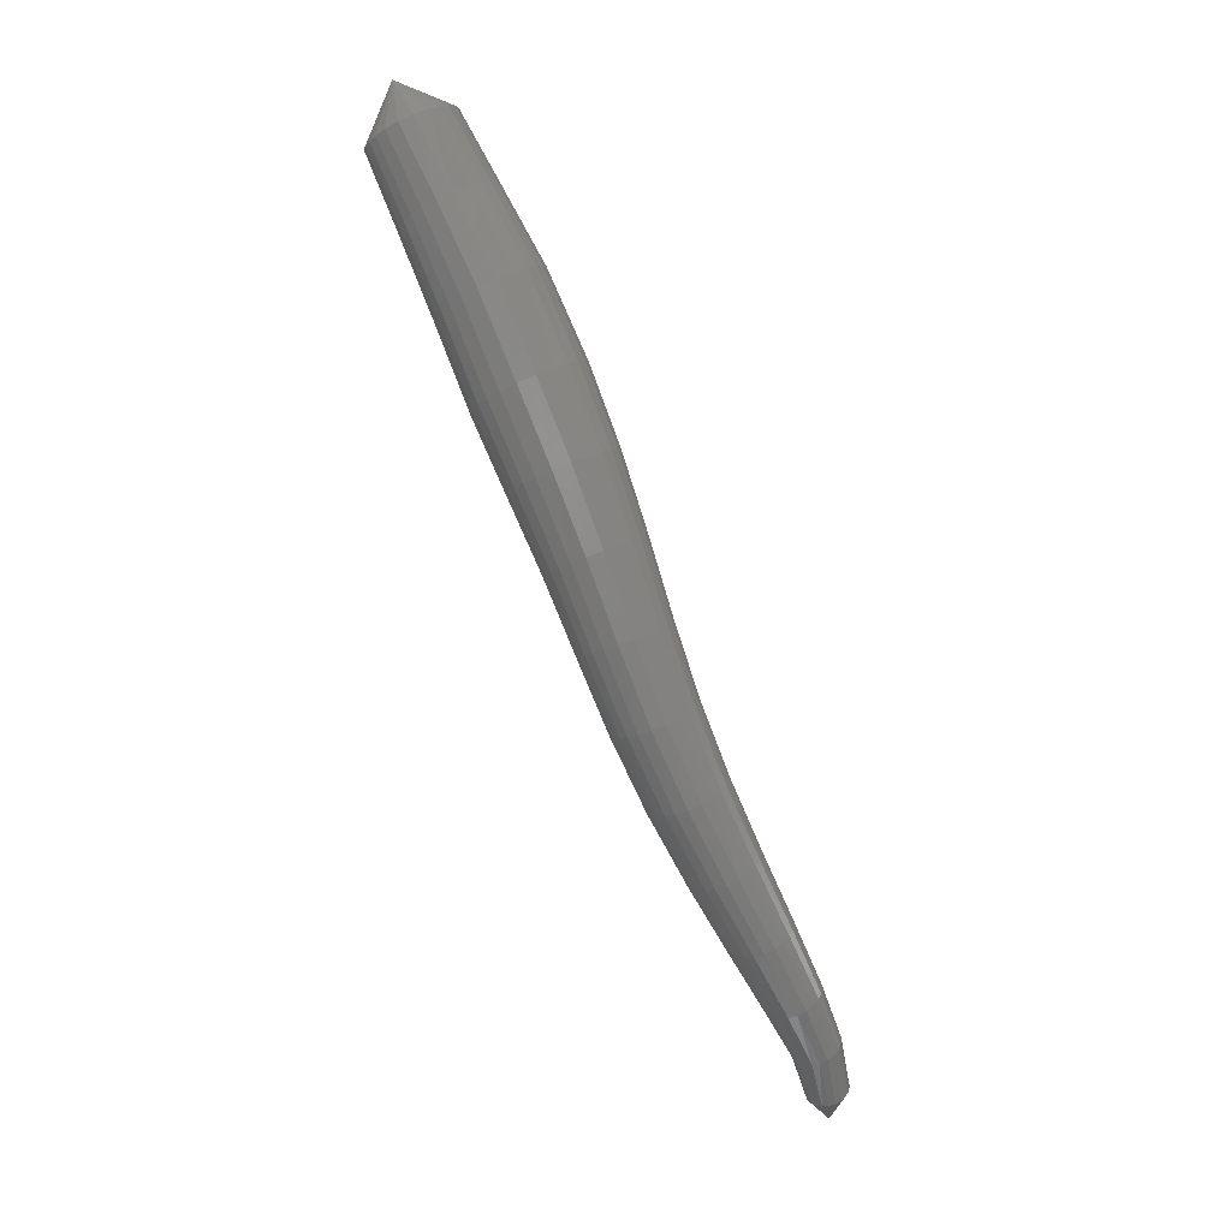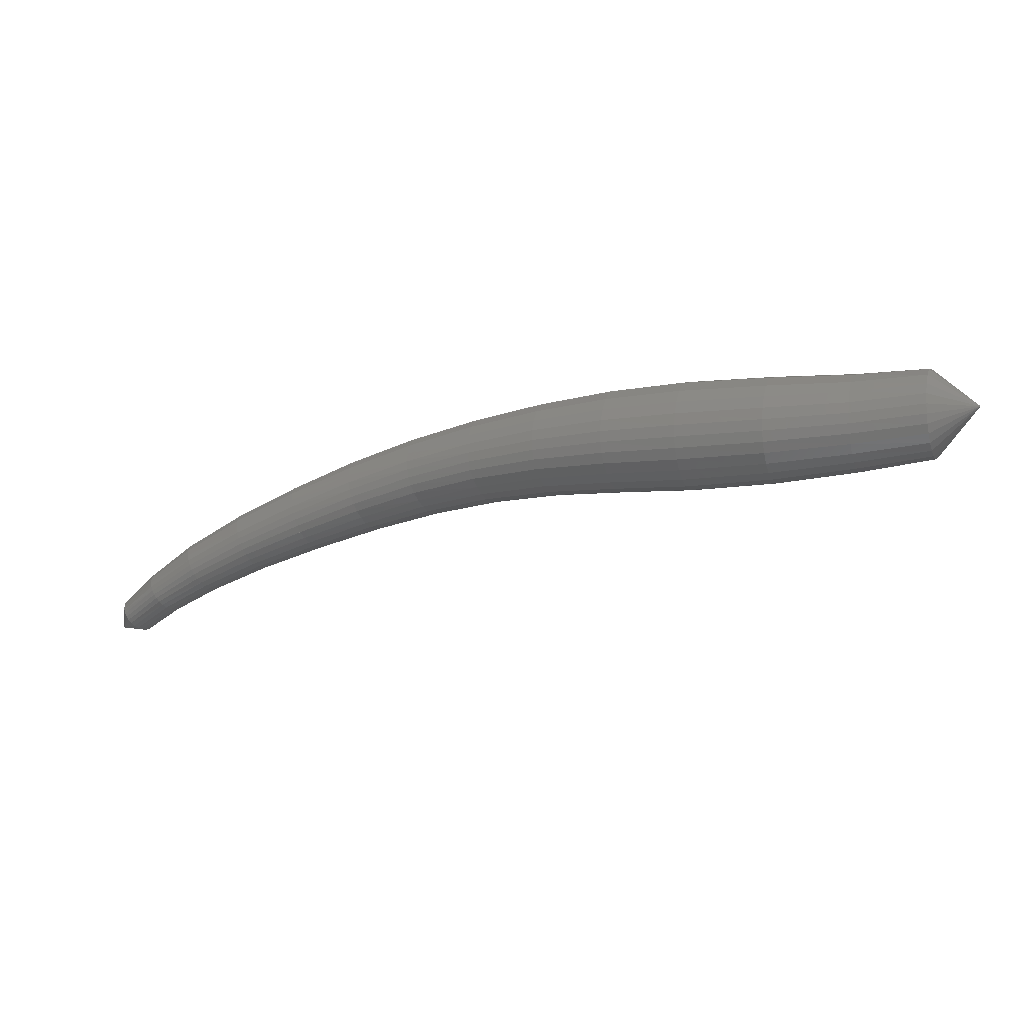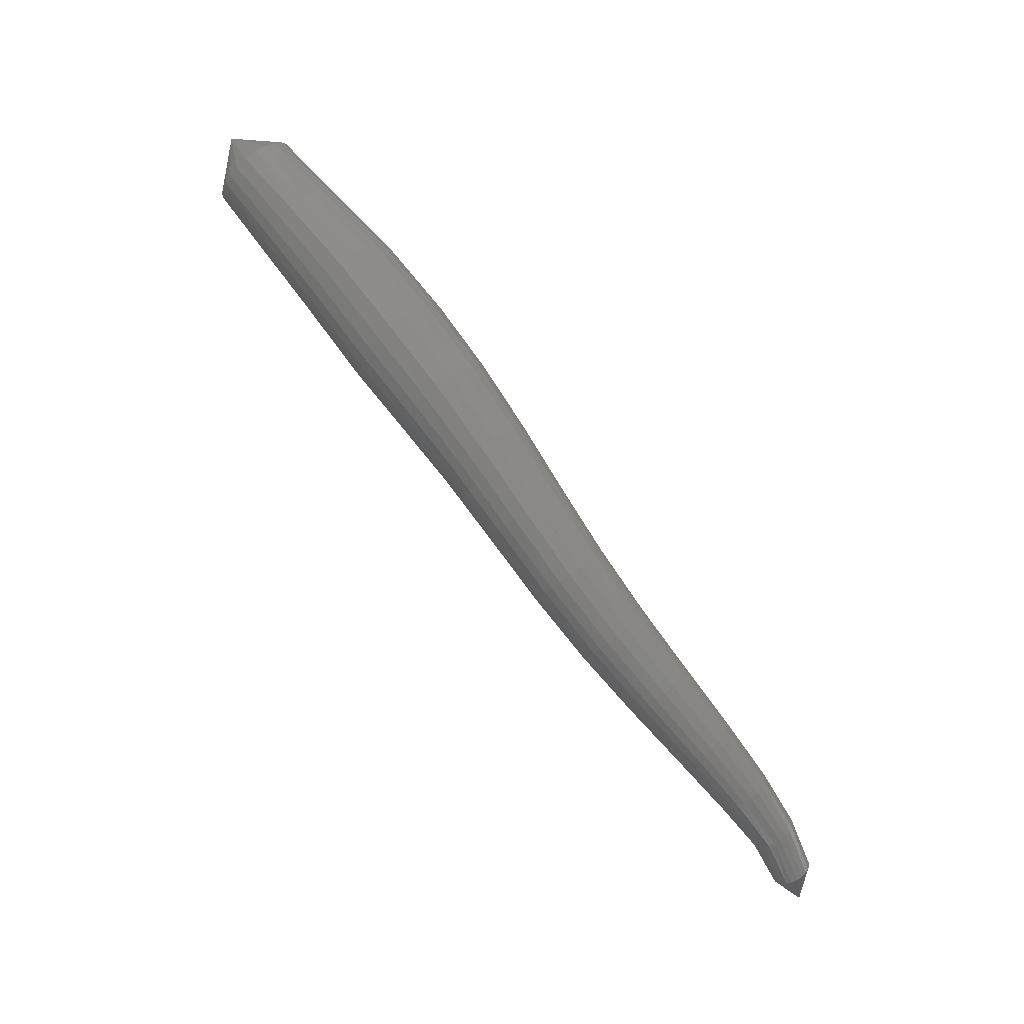
<metadata>
{"format":"stl","ext":"stl","renderer":"f3d","projection":"perspective","resolution":1024,"background":"white","views":[{"elev":79.6,"azim":-88.3,"up":"+Y"},{"elev":12.8,"azim":46.1,"up":"+Y"},{"elev":66.4,"azim":-103.6,"up":"+Y"}]}
</metadata>
<code>
# stl→obj: 325 verts, 690 faces
v -71.11 -1.851 186.8
v -72.61 -2.849 186.3
v -72.77 -2.318 186.1
v -74.46 -3.304 187.2
v -74.63 -2.701 187
v -76.53 -3.714 188.1
v -76.71 -3.049 187.9
v -78.69 -4.074 189.1
v -78.88 -3.387 188.8
v -80.54 -4.333 189.9
v -80.73 -3.68 189.7
v -82.34 -4.64 190.8
v -82.55 -4.045 190.6
v -84.18 -5.075 191.6
v -84.4 -4.533 191.5
v -86.02 -5.643 192.5
v -86.26 -5.145 192.4
v -87.81 -6.322 193.4
v -88.06 -5.866 193.3
v -89.49 -7.086 194.5
v -89.74 -6.675 194.4
v -91.06 -7.901 195.5
v -91.29 -7.542 195.5
v -92.44 -8.757 196.5
v -92.67 -8.457 196.5
v -93.52 -9.587 197.2
v -93.73 -9.349 197.2
v -94.54 -10.43 197.7
v -94.73 -10.24 197.6
v -95.29 -10.73 198.3
v -72.81 -2.044 186.1
v -74.66 -2.398 187
v -76.74 -2.715 187.9
v -78.92 -3.042 188.9
v -80.79 -3.351 189.8
v -82.61 -3.746 190.7
v -84.48 -4.261 191.5
v -86.34 -4.895 192.4
v -88.14 -5.637 193.4
v -89.82 -6.469 194.4
v -91.37 -7.362 195.5
v -92.75 -8.306 196.5
v -93.82 -9.229 197.2
v -94.81 -10.14 197.7
v -72.81 -1.802 186.2
v -74.66 -2.13 187.1
v -76.74 -2.419 188
v -78.93 -2.736 188.9
v -80.8 -3.06 189.8
v -82.64 -3.48 190.7
v -84.51 -4.02 191.6
v -86.39 -4.673 192.5
v -88.19 -5.433 193.5
v -89.86 -6.286 194.5
v -91.42 -7.202 195.6
v -92.8 -8.173 196.6
v -93.87 -9.123 197.3
v -94.86 -10.05 197.7
v -72.79 -1.563 186.3
v -74.63 -1.868 187.2
v -76.7 -2.13 188.1
v -78.89 -2.438 189.1
v -80.78 -2.777 190
v -82.64 -3.222 190.9
v -84.53 -3.785 191.7
v -86.41 -4.458 192.6
v -88.21 -5.236 193.6
v -89.88 -6.108 194.7
v -91.44 -7.046 195.7
v -92.83 -8.043 196.7
v -93.91 -9.019 197.4
v -94.91 -9.966 197.8
v -72.74 -1.331 186.5
v -74.56 -1.616 187.4
v -76.63 -1.853 188.3
v -78.83 -2.152 189.3
v -80.74 -2.505 190.2
v -82.61 -2.974 191.1
v -84.52 -3.559 191.9
v -86.4 -4.25 192.8
v -88.2 -5.046 193.8
v -89.87 -5.937 194.8
v -91.44 -6.897 195.9
v -92.83 -7.918 196.8
v -93.93 -8.92 197.5
v -94.95 -9.883 197.9
v -72.65 -1.12 186.7
v -74.46 -1.385 187.6
v -76.51 -1.599 188.6
v -78.72 -1.89 189.6
v -80.65 -2.255 190.5
v -82.55 -2.746 191.4
v -84.47 -3.352 192.2
v -86.36 -4.06 193.1
v -88.15 -4.871 194
v -89.83 -5.78 195
v -91.4 -6.76 196.1
v -92.81 -7.803 197
v -93.93 -8.829 197.7
v -94.96 -9.807 198
v -72.52 -0.9628 187
v -74.31 -1.208 188
v -76.35 -1.404 189
v -78.56 -1.688 190
v -80.51 -2.063 190.9
v -82.44 -2.571 191.7
v -84.38 -3.193 192.5
v -86.27 -3.914 193.4
v -88.06 -4.737 194.3
v -89.73 -5.659 195.3
v -91.31 -6.655 196.3
v -92.74 -7.716 197.2
v -93.89 -8.759 197.9
v -94.95 -9.751 198.2
v -72.35 -0.917 187.4
v -74.11 -1.163 188.4
v -76.14 -1.354 189.4
v -78.35 -1.636 190.5
v -80.33 -2.014 191.3
v -82.29 -2.527 192.1
v -84.24 -3.153 192.9
v -86.12 -3.877 193.7
v -87.9 -4.703 194.6
v -89.58 -5.628 195.6
v -91.17 -6.628 196.6
v -92.63 -7.693 197.4
v -93.81 -8.741 198.1
v -94.89 -9.735 198.4
v -72.17 -1.017 187.7
v -73.91 -1.299 188.7
v -75.92 -1.505 189.8
v -78.14 -1.792 190.9
v -80.13 -2.162 191.7
v -82.29 -2.526 192.1
v -82.11 -2.662 192.5
v -84.07 -3.276 193.3
v -85.94 -3.99 194
v -87.71 -4.807 194.9
v -89.39 -5.722 195.8
v -91 -6.709 196.8
v -92.47 -7.761 197.6
v -93.68 -8.795 198.2
v -94.8 -9.77 198.5
v -72.01 -1.203 188
v -73.74 -1.517 189
v -75.74 -1.745 190.1
v -77.95 -2.041 191.2
v -79.95 -2.399 192
v -81.94 -2.877 192.8
v -83.9 -3.472 193.5
v -85.77 -4.17 194.3
v -87.53 -4.972 195.1
v -89.21 -5.87 196
v -90.83 -6.839 196.9
v -92.31 -7.869 197.7
v -93.55 -8.881 198.3
v -94.69 -9.837 198.6
v -71.88 -1.43 188.2
v -73.61 -1.761 189.2
v -75.59 -2.015 190.4
v -77.81 -2.319 191.4
v -79.81 -2.663 192.2
v -81.81 -3.118 193
v -83.77 -3.691 193.7
v -85.63 -4.371 194.4
v -87.38 -5.156 195.2
v -89.06 -6.036 196.1
v -90.68 -6.984 197
v -92.18 -7.991 197.8
v -93.43 -8.977 198.4
v -94.59 -9.918 198.7
v -71.79 -1.678 188.3
v -73.51 -2.02 189.3
v -75.49 -2.3 190.5
v -77.7 -2.613 191.6
v -79.7 -2.943 192.4
v -81.7 -3.374 193.1
v -83.65 -3.923 193.8
v -85.51 -4.584 194.5
v -87.25 -5.352 195.3
v -88.93 -6.212 196.2
v -90.56 -7.138 197
v -92.07 -8.119 197.9
v -93.33 -9.08 198.4
v -94.5 -10.01 198.7
v -71.72 -1.933 188.4
v -73.44 -2.287 189.4
v -75.42 -2.592 190.6
v -77.62 -2.915 191.6
v -79.62 -3.231 192.5
v -81.61 -3.636 193.2
v -83.56 -4.161 193.8
v -85.4 -4.803 194.5
v -87.15 -5.552 195.3
v -88.83 -6.393 196.2
v -90.46 -7.296 197.1
v -91.97 -8.251 197.9
v -93.24 -9.185 198.4
v -94.41 -10.1 198.7
v -71.68 -2.196 188.4
v -73.4 -2.562 189.4
v -75.37 -2.895 190.6
v -77.57 -3.228 191.7
v -79.57 -3.528 192.5
v -81.55 -3.907 193.2
v -83.49 -4.408 193.8
v -85.33 -5.03 194.5
v -87.06 -5.76 195.3
v -88.75 -6.58 196.2
v -90.38 -7.459 197
v -91.89 -8.387 197.8
v -93.16 -9.294 198.4
v -94.33 -10.19 198.7
v -71.67 -2.467 188.3
v -73.39 -2.849 189.3
v -75.37 -3.211 190.5
v -77.56 -3.554 191.6
v -79.54 -3.839 192.4
v -81.51 -4.19 193.1
v -83.44 -4.665 193.8
v -85.27 -5.266 194.5
v -87.01 -5.977 195.2
v -88.69 -6.775 196.1
v -90.33 -7.629 197
v -91.83 -8.53 197.8
v -93.1 -9.407 198.4
v -94.26 -10.29 198.7
v -71.69 -2.736 188.2
v -73.42 -3.14 189.2
v -75.4 -3.531 190.4
v -77.58 -3.885 191.4
v -79.55 -4.153 192.3
v -81.5 -4.476 193
v -83.41 -4.926 193.6
v -85.24 -5.506 194.3
v -86.98 -6.196 195.1
v -88.66 -6.972 196
v -90.3 -7.802 196.8
v -91.79 -8.674 197.6
v -93.05 -9.522 198.3
v -94.21 -10.38 198.6
v -71.74 -2.979 188
v -73.48 -3.406 189
v -75.46 -3.825 190.2
v -77.65 -4.188 191.2
v -79.6 -4.442 192
v -81.52 -4.739 192.8
v -83.42 -5.165 193.5
v -85.24 -5.725 194.1
v -86.98 -6.398 194.9
v -88.66 -7.154 195.8
v -90.3 -7.96 196.7
v -91.78 -8.806 197.5
v -93.02 -9.627 198.1
v -94.17 -10.47 198.5
v -71.83 -3.172 187.8
v -73.58 -3.622 188.8
v -75.57 -4.063 189.9
v -77.74 -4.434 191
v -79.67 -4.676 191.8
v -81.58 -4.953 192.5
v -83.46 -5.359 193.2
v -85.28 -5.903 193.9
v -87.02 -6.561 194.7
v -88.7 -7.301 195.6
v -90.33 -8.089 196.5
v -91.8 -8.914 197.3
v -93.02 -9.713 198
v -94.16 -10.54 198.4
v -71.94 -3.3 187.5
v -73.7 -3.77 188.5
v -75.7 -4.226 189.6
v -77.87 -4.602 190.6
v -79.78 -4.836 191.5
v -81.66 -5.099 192.2
v -83.53 -5.492 192.9
v -85.35 -6.025 193.7
v -87.09 -6.673 194.5
v -88.78 -7.401 195.4
v -90.4 -8.177 196.3
v -91.85 -8.987 197.2
v -93.05 -9.771 197.8
v -94.17 -10.59 198.2
v -72.06 -3.355 187.2
v -73.84 -3.84 188.2
v -75.86 -4.303 189.3
v -78.02 -4.682 190.3
v -79.91 -4.912 191.1
v -81.77 -5.168 191.9
v -83.63 -5.555 192.7
v -85.45 -6.083 193.4
v -87.2 -6.726 194.2
v -88.88 -7.449 195.2
v -90.49 -8.218 196.1
v -91.93 -9.022 197
v -93.11 -9.799 197.7
v -94.21 -10.61 198.1
v -72.2 -3.336 187
v -73.99 -3.827 187.9
v -76.02 -4.29 189
v -78.19 -4.668 189.9
v -80.06 -4.899 190.8
v -81.9 -5.156 191.6
v -83.75 -5.544 192.4
v -85.57 -6.073 193.1
v -87.33 -6.717 194
v -89.01 -7.441 195
v -90.61 -8.211 195.9
v -92.03 -9.016 196.8
v -93.18 -9.794 197.6
v -94.27 -10.6 198
v -72.35 -3.23 186.7
v -74.16 -3.721 187.6
v -76.21 -4.174 188.6
v -78.37 -4.548 189.6
v -80.23 -4.785 190.5
v -82.05 -5.052 191.3
v -83.89 -5.449 192.1
v -85.72 -5.986 192.9
v -87.49 -6.637 193.8
v -89.17 -7.369 194.8
v -90.76 -8.148 195.8
v -92.16 -8.964 196.7
v -93.29 -9.752 197.4
v -94.35 -10.56 197.8
f 1 1 2
f 2 1 3
f 2 3 4
f 4 3 5
f 4 5 6
f 6 5 7
f 6 7 8
f 8 7 9
f 8 9 10
f 10 9 11
f 10 11 12
f 12 11 13
f 12 13 14
f 14 13 15
f 14 15 16
f 16 15 17
f 16 17 18
f 18 17 19
f 18 19 20
f 20 19 21
f 20 21 22
f 22 21 23
f 22 23 24
f 24 23 25
f 24 25 26
f 26 25 27
f 26 27 28
f 28 27 29
f 28 29 30
f 30 29 30
f 1 1 3
f 3 1 31
f 3 31 5
f 5 31 32
f 5 32 7
f 7 32 33
f 7 33 9
f 9 33 34
f 9 34 11
f 11 34 35
f 11 35 13
f 13 35 36
f 13 36 15
f 15 36 37
f 15 37 17
f 17 37 38
f 17 38 19
f 19 38 39
f 19 39 21
f 21 39 40
f 21 40 23
f 23 40 41
f 23 41 25
f 25 41 42
f 25 42 27
f 27 42 43
f 27 43 29
f 29 43 44
f 29 44 30
f 30 44 30
f 1 1 31
f 31 1 45
f 31 45 32
f 32 45 46
f 32 46 33
f 33 46 47
f 33 47 34
f 34 47 48
f 34 48 35
f 35 48 49
f 35 49 36
f 36 49 50
f 36 50 37
f 37 50 51
f 37 51 38
f 38 51 52
f 38 52 39
f 39 52 53
f 39 53 40
f 40 53 54
f 40 54 41
f 41 54 55
f 41 55 42
f 42 55 56
f 42 56 43
f 43 56 57
f 43 57 44
f 44 57 58
f 44 58 30
f 30 58 30
f 1 1 45
f 45 1 59
f 45 59 46
f 46 59 60
f 46 60 47
f 47 60 61
f 47 61 48
f 48 61 62
f 48 62 49
f 49 62 63
f 49 63 50
f 50 63 64
f 50 64 51
f 51 64 65
f 51 65 52
f 52 65 66
f 52 66 53
f 53 66 67
f 53 67 54
f 54 67 68
f 54 68 55
f 55 68 69
f 55 69 56
f 56 69 70
f 56 70 57
f 57 70 71
f 57 71 58
f 58 71 72
f 58 72 30
f 30 72 30
f 1 1 59
f 59 1 73
f 59 73 60
f 60 73 74
f 60 74 61
f 61 74 75
f 61 75 62
f 62 75 76
f 62 76 63
f 63 76 77
f 63 77 64
f 64 77 78
f 64 78 65
f 65 78 79
f 65 79 66
f 66 79 80
f 66 80 67
f 67 80 81
f 67 81 68
f 68 81 82
f 68 82 69
f 69 82 83
f 69 83 70
f 70 83 84
f 70 84 71
f 71 84 85
f 71 85 72
f 72 85 86
f 72 86 30
f 30 86 30
f 1 1 73
f 73 1 87
f 73 87 74
f 74 87 88
f 74 88 75
f 75 88 89
f 75 89 76
f 76 89 90
f 76 90 77
f 77 90 91
f 77 91 78
f 78 91 92
f 78 92 79
f 79 92 93
f 79 93 80
f 80 93 94
f 80 94 81
f 81 94 95
f 81 95 82
f 82 95 96
f 82 96 83
f 83 96 97
f 83 97 84
f 84 97 98
f 84 98 85
f 85 98 99
f 85 99 86
f 86 99 100
f 86 100 30
f 30 100 30
f 1 1 87
f 87 1 101
f 87 101 88
f 88 101 102
f 88 102 89
f 89 102 103
f 89 103 90
f 90 103 104
f 90 104 91
f 91 104 105
f 91 105 92
f 92 105 106
f 92 106 93
f 93 106 107
f 93 107 94
f 94 107 108
f 94 108 95
f 95 108 109
f 95 109 96
f 96 109 110
f 96 110 97
f 97 110 111
f 97 111 98
f 98 111 112
f 98 112 99
f 99 112 113
f 99 113 100
f 100 113 114
f 100 114 30
f 30 114 30
f 1 1 101
f 101 1 115
f 101 115 102
f 102 115 116
f 102 116 103
f 103 116 117
f 103 117 104
f 104 117 118
f 104 118 105
f 105 118 119
f 105 119 106
f 106 119 120
f 106 120 107
f 107 120 121
f 107 121 108
f 108 121 122
f 108 122 109
f 109 122 123
f 109 123 110
f 110 123 124
f 110 124 111
f 111 124 125
f 111 125 112
f 112 125 126
f 112 126 113
f 113 126 127
f 113 127 114
f 114 127 128
f 114 128 30
f 30 128 30
f 1 1 115
f 115 1 129
f 115 129 116
f 116 129 130
f 116 130 117
f 117 130 131
f 117 131 118
f 118 131 132
f 118 132 119
f 119 132 133
f 119 133 134
f 134 133 135
f 134 135 121
f 121 135 136
f 121 136 122
f 122 136 137
f 122 137 123
f 123 137 138
f 123 138 124
f 124 138 139
f 124 139 125
f 125 139 140
f 125 140 126
f 126 140 141
f 126 141 127
f 127 141 142
f 127 142 128
f 128 142 143
f 128 143 30
f 30 143 30
f 1 1 129
f 129 1 144
f 129 144 130
f 130 144 145
f 130 145 131
f 131 145 146
f 131 146 132
f 132 146 147
f 132 147 133
f 133 147 148
f 133 148 135
f 135 148 149
f 135 149 136
f 136 149 150
f 136 150 137
f 137 150 151
f 137 151 138
f 138 151 152
f 138 152 139
f 139 152 153
f 139 153 140
f 140 153 154
f 140 154 141
f 141 154 155
f 141 155 142
f 142 155 156
f 142 156 143
f 143 156 157
f 143 157 30
f 30 157 30
f 1 1 144
f 144 1 158
f 144 158 145
f 145 158 159
f 145 159 146
f 146 159 160
f 146 160 147
f 147 160 161
f 147 161 148
f 148 161 162
f 148 162 149
f 149 162 163
f 149 163 150
f 150 163 164
f 150 164 151
f 151 164 165
f 151 165 152
f 152 165 166
f 152 166 153
f 153 166 167
f 153 167 154
f 154 167 168
f 154 168 155
f 155 168 169
f 155 169 156
f 156 169 170
f 156 170 157
f 157 170 171
f 157 171 30
f 30 171 30
f 1 1 158
f 158 1 172
f 158 172 159
f 159 172 173
f 159 173 160
f 160 173 174
f 160 174 161
f 161 174 175
f 161 175 162
f 162 175 176
f 162 176 163
f 163 176 177
f 163 177 164
f 164 177 178
f 164 178 165
f 165 178 179
f 165 179 166
f 166 179 180
f 166 180 167
f 167 180 181
f 167 181 168
f 168 181 182
f 168 182 169
f 169 182 183
f 169 183 170
f 170 183 184
f 170 184 171
f 171 184 185
f 171 185 30
f 30 185 30
f 1 1 172
f 172 1 186
f 172 186 173
f 173 186 187
f 173 187 174
f 174 187 188
f 174 188 175
f 175 188 189
f 175 189 176
f 176 189 190
f 176 190 177
f 177 190 191
f 177 191 178
f 178 191 192
f 178 192 179
f 179 192 193
f 179 193 180
f 180 193 194
f 180 194 181
f 181 194 195
f 181 195 182
f 182 195 196
f 182 196 183
f 183 196 197
f 183 197 184
f 184 197 198
f 184 198 185
f 185 198 199
f 185 199 30
f 30 199 30
f 1 1 186
f 186 1 200
f 186 200 187
f 187 200 201
f 187 201 188
f 188 201 202
f 188 202 189
f 189 202 203
f 189 203 190
f 190 203 204
f 190 204 191
f 191 204 205
f 191 205 192
f 192 205 206
f 192 206 193
f 193 206 207
f 193 207 194
f 194 207 208
f 194 208 195
f 195 208 209
f 195 209 196
f 196 209 210
f 196 210 197
f 197 210 211
f 197 211 198
f 198 211 212
f 198 212 199
f 199 212 213
f 199 213 30
f 30 213 30
f 1 1 200
f 200 1 214
f 200 214 201
f 201 214 215
f 201 215 202
f 202 215 216
f 202 216 203
f 203 216 217
f 203 217 204
f 204 217 218
f 204 218 205
f 205 218 219
f 205 219 206
f 206 219 220
f 206 220 207
f 207 220 221
f 207 221 208
f 208 221 222
f 208 222 209
f 209 222 223
f 209 223 210
f 210 223 224
f 210 224 211
f 211 224 225
f 211 225 212
f 212 225 226
f 212 226 213
f 213 226 227
f 213 227 30
f 30 227 30
f 1 1 214
f 214 1 228
f 214 228 215
f 215 228 229
f 215 229 216
f 216 229 230
f 216 230 217
f 217 230 231
f 217 231 218
f 218 231 232
f 218 232 219
f 219 232 233
f 219 233 220
f 220 233 234
f 220 234 221
f 221 234 235
f 221 235 222
f 222 235 236
f 222 236 223
f 223 236 237
f 223 237 224
f 224 237 238
f 224 238 225
f 225 238 239
f 225 239 226
f 226 239 240
f 226 240 227
f 227 240 241
f 227 241 30
f 30 241 30
f 1 1 228
f 228 1 242
f 228 242 229
f 229 242 243
f 229 243 230
f 230 243 244
f 230 244 231
f 231 244 245
f 231 245 232
f 232 245 246
f 232 246 233
f 233 246 247
f 233 247 234
f 234 247 248
f 234 248 235
f 235 248 249
f 235 249 236
f 236 249 250
f 236 250 237
f 237 250 251
f 237 251 238
f 238 251 252
f 238 252 239
f 239 252 253
f 239 253 240
f 240 253 254
f 240 254 241
f 241 254 255
f 241 255 30
f 30 255 30
f 1 1 242
f 242 1 256
f 242 256 243
f 243 256 257
f 243 257 244
f 244 257 258
f 244 258 245
f 245 258 259
f 245 259 246
f 246 259 260
f 246 260 247
f 247 260 261
f 247 261 248
f 248 261 262
f 248 262 249
f 249 262 263
f 249 263 250
f 250 263 264
f 250 264 251
f 251 264 265
f 251 265 252
f 252 265 266
f 252 266 253
f 253 266 267
f 253 267 254
f 254 267 268
f 254 268 255
f 255 268 269
f 255 269 30
f 30 269 30
f 1 1 256
f 256 1 270
f 256 270 257
f 257 270 271
f 257 271 258
f 258 271 272
f 258 272 259
f 259 272 273
f 259 273 260
f 260 273 274
f 260 274 261
f 261 274 275
f 261 275 262
f 262 275 276
f 262 276 263
f 263 276 277
f 263 277 264
f 264 277 278
f 264 278 265
f 265 278 279
f 265 279 266
f 266 279 280
f 266 280 267
f 267 280 281
f 267 281 268
f 268 281 282
f 268 282 269
f 269 282 283
f 269 283 30
f 30 283 30
f 1 1 270
f 270 1 284
f 270 284 271
f 271 284 285
f 271 285 272
f 272 285 286
f 272 286 273
f 273 286 287
f 273 287 274
f 274 287 288
f 274 288 275
f 275 288 289
f 275 289 276
f 276 289 290
f 276 290 277
f 277 290 291
f 277 291 278
f 278 291 292
f 278 292 279
f 279 292 293
f 279 293 280
f 280 293 294
f 280 294 281
f 281 294 295
f 281 295 282
f 282 295 296
f 282 296 283
f 283 296 297
f 283 297 30
f 30 297 30
f 1 1 284
f 284 1 298
f 284 298 285
f 285 298 299
f 285 299 286
f 286 299 300
f 286 300 287
f 287 300 301
f 287 301 288
f 288 301 302
f 288 302 289
f 289 302 303
f 289 303 290
f 290 303 304
f 290 304 291
f 291 304 305
f 291 305 292
f 292 305 306
f 292 306 293
f 293 306 307
f 293 307 294
f 294 307 308
f 294 308 295
f 295 308 309
f 295 309 296
f 296 309 310
f 296 310 297
f 297 310 311
f 297 311 30
f 30 311 30
f 1 1 298
f 298 1 312
f 298 312 299
f 299 312 313
f 299 313 300
f 300 313 314
f 300 314 301
f 301 314 315
f 301 315 302
f 302 315 316
f 302 316 303
f 303 316 317
f 303 317 304
f 304 317 318
f 304 318 305
f 305 318 319
f 305 319 306
f 306 319 320
f 306 320 307
f 307 320 321
f 307 321 308
f 308 321 322
f 308 322 309
f 309 322 323
f 309 323 310
f 310 323 324
f 310 324 311
f 311 324 325
f 311 325 30
f 30 325 30
f 1 1 312
f 312 1 2
f 312 2 313
f 313 2 4
f 313 4 314
f 314 4 6
f 314 6 315
f 315 6 8
f 315 8 316
f 316 8 10
f 316 10 317
f 317 10 12
f 317 12 318
f 318 12 14
f 318 14 319
f 319 14 16
f 319 16 320
f 320 16 18
f 320 18 321
f 321 18 20
f 321 20 322
f 322 20 22
f 322 22 323
f 323 22 24
f 323 24 324
f 324 24 26
f 324 26 325
f 325 26 28
f 325 28 30
f 30 28 30

</code>
